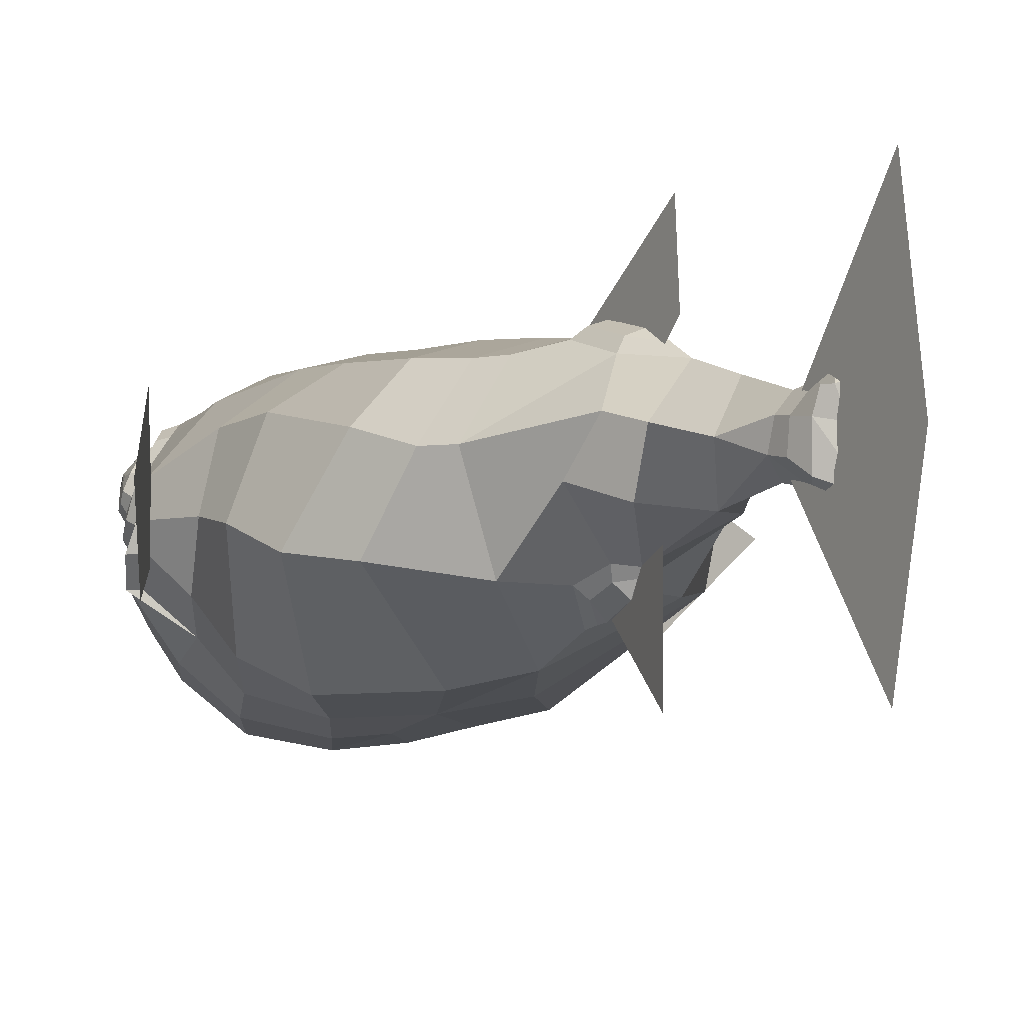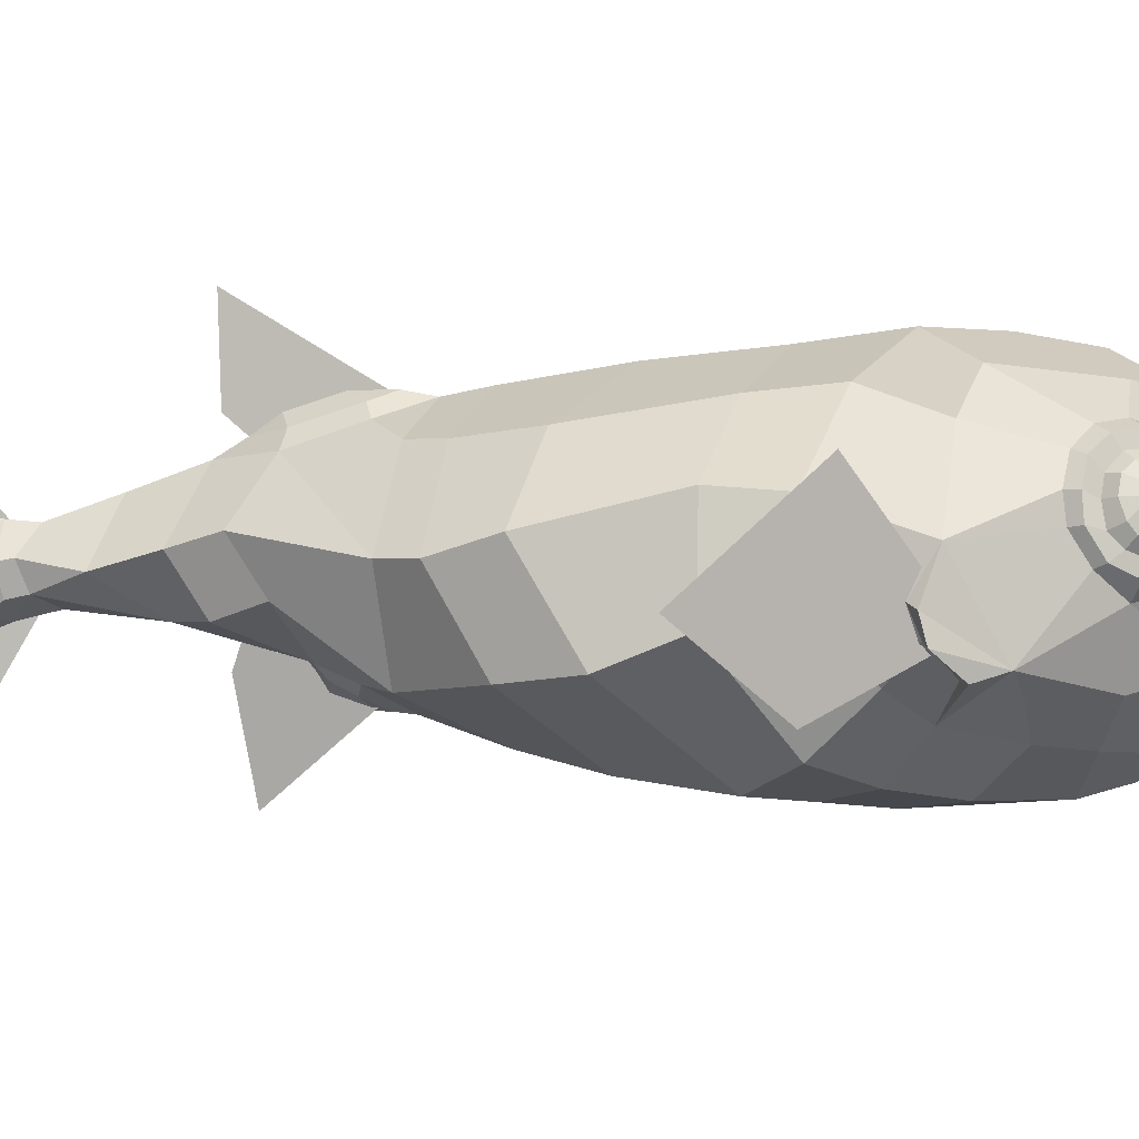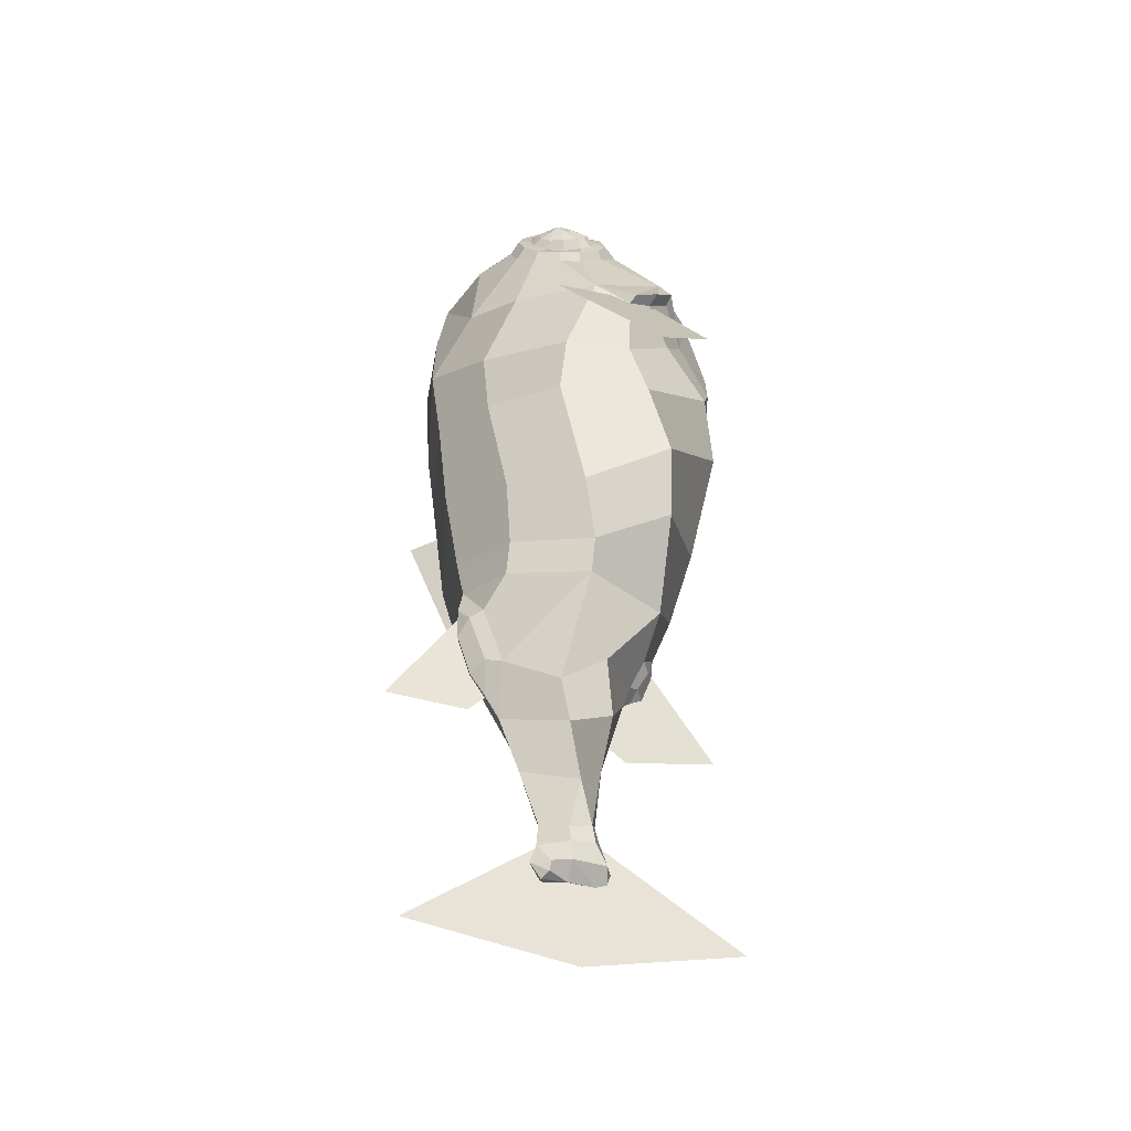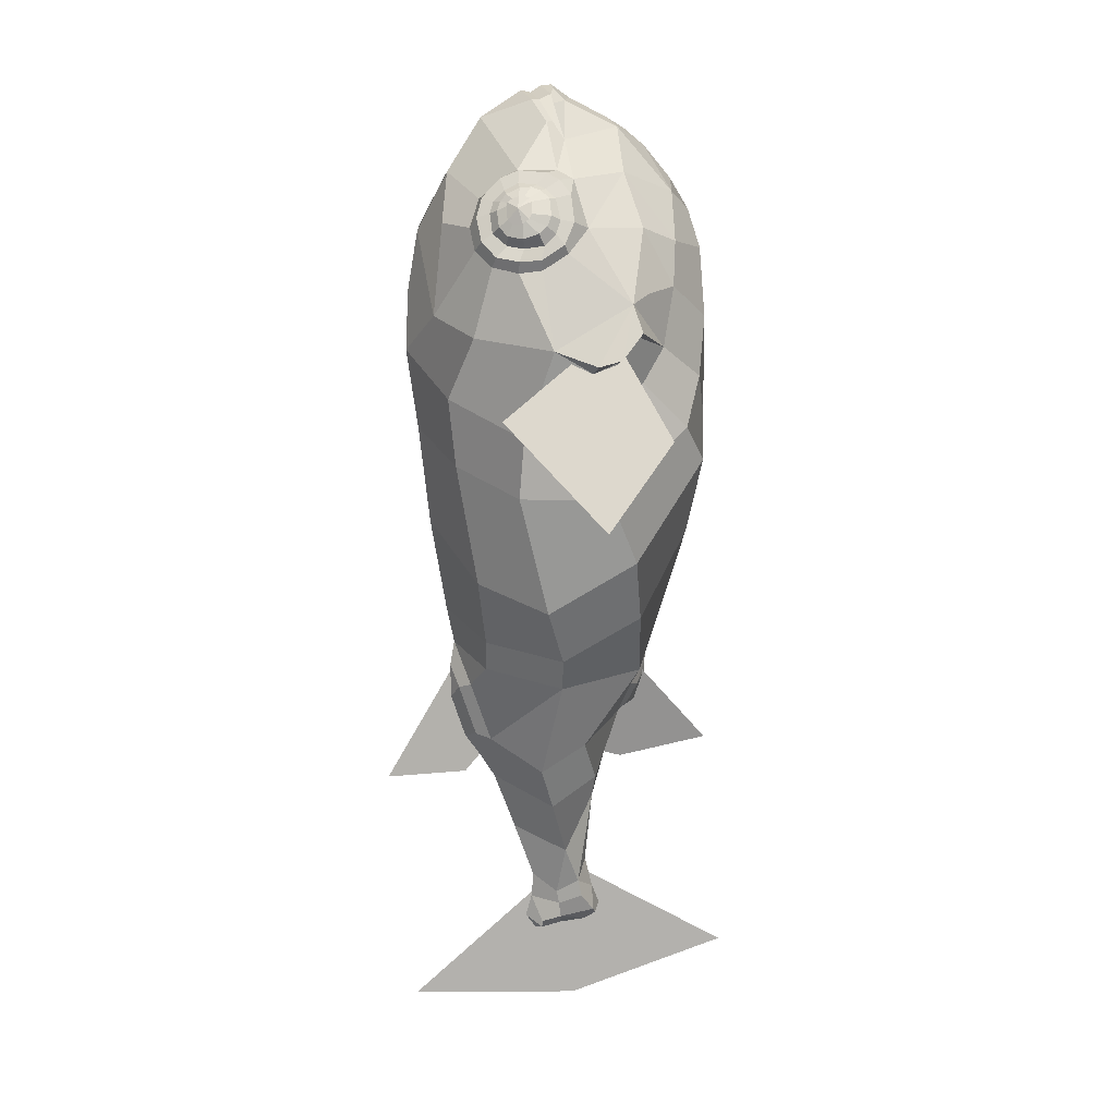
<metadata>
{"format":"obj","ext":"obj","renderer":"f3d","projection":"perspective","resolution":1024,"background":"white","views":[{"elev":-9.6,"azim":149.3,"up":"+Y"},{"elev":7.8,"azim":-85.5,"up":"+Y"},{"elev":-44.6,"azim":-113.8,"up":"+Z"},{"elev":10.9,"azim":-102.9,"up":"+Z"}]}
</metadata>
<code>
g default
v 0.005078 10.85 5.808
v -0.5923 10.11 6.093
v 0.005078 10.16 6.256
v -1.041 9.956 5.723
v -1.57 10.56 4.961
v -1.678 9.927 4.957
v -1.128 9.676 5.444
v -0.8905 9.828 5.747
v -0.55 9.973 6.092
v 0.005078 10 6.223
v 0.005078 9.824 6.334
v -0.5064 9.762 6.186
v -0.6747 9.759 6.033
v 0.005078 9.646 6.355
v -0.2562 9.669 6.287
v -0.4654 9.52 6.086
v 0.005078 9.333 6.14
v 0.005078 8.669 5.812
v -0.51 8.631 5.661
v 0.005078 8.357 5.621
v 0.005078 8.026 5.35
v 0.005078 7.56 4.805
v -0.8673 7.774 4.595
v 0.005078 7.263 4.144
v -0.5398 7.395 4.294
v -1.931 10.16 4.922
v -1.773 10.57 4.957
v -2.46 9.82 4.156
v -2.341 9.565 4.049
v -1.809 9.682 4.82
v -2.246 9.826 4.579
v -2.05 9.965 4.814
v -0.8513 7.268 3.658
v -1.389 8.742 4.926
v -1.725 7.948 3.812
v -2.07 8.586 4.042
v -1.727 10.87 4.835
v -1.491 11.17 4.505
v -1.751 11.18 4.528
v -1.678 11.36 4.048
v -1.878 11.29 4.214
v -1.885 11.32 3.685
v -2.066 11.25 3.842
v -2.126 11.09 3.436
v -2.261 11.05 3.6
v -2.408 10.71 3.351
v -2.457 10.71 3.539
v -2.477 10.34 3.398
v -2.565 10.38 3.563
v -2.51 9.927 3.659
v -2.569 10 3.802
v -1.937 11.09 4.281
v -2.094 11.07 3.967
v -2.237 10.87 3.775
v -2.355 10.61 3.736
v -2.502 10.32 3.786
v -2.489 10.13 3.972
v -2.409 10.03 4.189
v -2.217 10.08 4.528
v -2.076 10.21 4.666
v -1.875 11.01 4.468
v -1.864 10.83 4.64
v -1.897 10.61 4.758
v -2.002 10.33 4.732
v -2.48 10.65 3.893
v -2.545 10.42 3.981
v -2.337 10.88 3.934
v -2.222 10.99 4.074
v -2.099 11 4.329
v -1.998 10.93 4.464
v -2.019 10.83 4.59
v -2.046 10.62 4.687
v -2.1 10.44 4.701
v -2.178 10.3 4.645
v -2.28 10.19 4.524
v -2.48 10.2 4.26
v -2.527 10.28 4.091
v -2.444 10.65 4.125
v -2.362 10.8 4.124
v -2.296 10.87 4.184
v -2.174 10.86 4.398
v -2.142 10.84 4.461
v -2.153 10.77 4.517
v -2.182 10.66 4.551
v -2.213 10.57 4.564
v -2.271 10.51 4.532
v -2.336 10.49 4.474
v -2.45 10.51 4.288
v -2.456 10.56 4.211
v -2.455 10.6 4.171
v -2.374 10.72 4.379
v 0.005078 11.43 4.916
v -0.9894 11.69 4.106
v -1.094 11.87 2.602
v -2.009 11.37 2.303
v 0.005078 11.94 3.954
v 0.005078 12.16 1.956
v 0.005078 12.11 2.957
v -1.333 11.68 1.253
v -3.003 10.27 2.159
v -2.927 8.969 2.872
v -2.098 8.074 3.101
v -2.589 8.64 3.006
v 0.005078 7.035 2.87
v -1.483 7.359 2.552
v -0.5482 7.074 1.806
v -1.023 7.23 0.951
v -2.298 8.289 2.131
v -1.885 7.554 1.605
v -2.699 10.7 0.7346
v -3.133 9.669 1.806
v -2.898 9.597 0.8472
v -3.267 9.615 1.921
v -3.346 9.246 2.022
v -3.147 8.862 2.433
v -3.09 9.281 1.969
v -2.945 8.866 2.346
v -2.639 8.722 1.588
v -2.375 7.899 0.8181
v -1.678 7.41 0.1651
v 0.005078 11.97 0.6291
v -1.289 11.55 0.128
v -2.53 10.74 -0.2547
v -3.051 9.342 -0.2481
v 0.005078 11.78 -0.995
v -1.438 11.22 -1.843
v -2.429 10.24 -2.203
v -2.862 8.865 -1.326
v 0.005078 7.117 1.231
v 0.005078 7.259 0.07077
v -0.6103 7.391 -1.238
v -2.362 8.663 -2.351
v 0.005078 7.552 -2.363
v -1.246 8.371 -3.509
v 0.005078 11.51 -2.532
v -1.213 11.05 -2.905
v -2.052 9.905 -3.108
v -0.9972 11.02 -3.412
v 0.005078 11.38 -3.139
v -1.809 9.863 -3.635
v -0.4545 11.18 -3.817
v -0.4554 10.83 -4.808
v -0.9841 10.04 -5.319
v -1.172 9.317 -4.816
v 0.005078 7.914 -3.384
v -0.5008 8.324 -3.941
v -0.3339 8.517 -4.469
v -0.7121 9.015 -5.533
v 0.005078 8.491 -4.59
v 0.005078 8.9 -6.085
v -0.8262 9.81 -5.999
v 0.005078 10.68 -5.615
v 0.005078 10.32 -6.565
v -0.5879 9.523 -6.894
v 0.005078 9.982 -7.493
v -0.3908 9.64 -7.711
v -0.3763 9.243 -7.55
v -0.2609 11.35 -3.893
v 0.005078 11.45 -3.557
v -0.3016 11.06 -4.737
v 0.005078 10.93 -5.216
v 0.005078 11.2 -4.841
v 0.005078 11.44 -4.122
v 0.005078 7.944 -3.651
v -0.3127 8.162 -3.997
v -0.2322 8.327 -4.344
v 0.005078 8.367 -4.49
v 0.005078 7.952 -3.848
v 0.005078 8.143 -4.359
v 0.005078 10.01 -7.905
v -0.3709 9.592 -7.944
v -0.2476 9.868 -8.311
v -0.2951 9.543 -8.225
v -0.3436 9.172 -7.849
v -0.2502 8.937 -8.152
v 0.005078 8.893 -7.8
v 0.005078 8.834 -8.306
v 0.005078 8.771 -8.105
v 0.005078 9.026 -8.407
v 0.005078 9.48 -8.442
v -0.1649 9.857 -8.449
v 0.005078 10.12 -8.255
v 0.005078 9.932 -8.505
v 0.005078 9.027 -7.27
v 0.6025 10.11 6.093
v 1.051 9.956 5.723
v 1.58 10.56 4.961
v 1.688 9.927 4.957
v 1.138 9.676 5.444
v 0.9006 9.828 5.747
v 0.5602 9.973 6.092
v 0.5166 9.762 6.186
v 0.6849 9.759 6.033
v 0.2663 9.669 6.287
v 0.4756 9.52 6.086
v 0.5202 8.631 5.661
v 0.8775 7.774 4.595
v 0.5499 7.395 4.294
v 1.941 10.16 4.922
v 1.783 10.57 4.957
v 2.47 9.82 4.156
v 2.351 9.565 4.049
v 1.819 9.682 4.82
v 2.256 9.826 4.579
v 2.06 9.965 4.814
v 0.8614 7.268 3.658
v 1.399 8.742 4.926
v 1.735 7.948 3.812
v 2.08 8.586 4.042
v 1.737 10.87 4.835
v 1.501 11.17 4.505
v 1.761 11.18 4.528
v 1.688 11.36 4.048
v 1.888 11.29 4.214
v 1.895 11.32 3.685
v 2.076 11.25 3.842
v 2.136 11.09 3.436
v 2.271 11.05 3.6
v 2.418 10.71 3.351
v 2.468 10.71 3.539
v 2.487 10.34 3.398
v 2.575 10.38 3.563
v 2.52 9.927 3.659
v 2.58 10 3.802
v 1.947 11.09 4.281
v 2.104 11.07 3.967
v 2.247 10.87 3.775
v 2.365 10.61 3.736
v 2.512 10.32 3.786
v 2.499 10.13 3.972
v 2.42 10.03 4.189
v 2.227 10.08 4.528
v 2.086 10.21 4.666
v 1.885 11.01 4.468
v 1.875 10.83 4.64
v 1.907 10.61 4.758
v 2.012 10.33 4.732
v 2.49 10.65 3.893
v 2.555 10.42 3.981
v 2.347 10.88 3.934
v 2.232 10.99 4.074
v 2.109 11 4.329
v 2.009 10.93 4.464
v 2.029 10.83 4.59
v 2.056 10.62 4.687
v 2.11 10.44 4.701
v 2.188 10.3 4.645
v 2.291 10.19 4.524
v 2.491 10.2 4.26
v 2.537 10.28 4.091
v 2.454 10.65 4.125
v 2.372 10.8 4.124
v 2.306 10.87 4.184
v 2.185 10.86 4.398
v 2.153 10.84 4.461
v 2.164 10.77 4.517
v 2.192 10.66 4.551
v 2.223 10.57 4.564
v 2.281 10.51 4.532
v 2.346 10.49 4.474
v 2.46 10.51 4.288
v 2.466 10.56 4.211
v 2.465 10.6 4.171
v 2.384 10.72 4.379
v 0.9996 11.69 4.106
v 1.104 11.87 2.602
v 2.019 11.37 2.303
v 1.343 11.68 1.253
v 3.014 10.27 2.159
v 2.937 8.969 2.872
v 2.109 8.074 3.101
v 2.599 8.64 3.006
v 1.493 7.359 2.552
v 0.5583 7.074 1.806
v 1.033 7.23 0.951
v 2.308 8.289 2.131
v 1.895 7.554 1.605
v 2.709 10.7 0.7346
v 3.143 9.669 1.806
v 2.909 9.597 0.8472
v 3.277 9.615 1.921
v 3.356 9.246 2.022
v 3.157 8.862 2.433
v 3.1 9.281 1.969
v 2.956 8.866 2.346
v 2.649 8.722 1.588
v 2.386 7.899 0.8181
v 1.688 7.41 0.1651
v 1.299 11.55 0.128
v 2.54 10.74 -0.2547
v 3.061 9.342 -0.2481
v 1.449 11.22 -1.843
v 2.44 10.24 -2.203
v 2.872 8.865 -1.326
v 0.6205 7.391 -1.238
v 2.373 8.663 -2.351
v 1.256 8.371 -3.509
v 1.223 11.05 -2.905
v 2.062 9.905 -3.108
v 1.007 11.02 -3.412
v 1.819 9.863 -3.635
v 0.4647 11.18 -3.817
v 0.4656 10.83 -4.808
v 0.9942 10.04 -5.319
v 1.182 9.317 -4.816
v 0.511 8.324 -3.941
v 0.3441 8.517 -4.469
v 0.7222 9.015 -5.533
v 0.8364 9.81 -5.999
v 0.598 9.523 -6.894
v 0.4009 9.64 -7.711
v 0.3864 9.243 -7.55
v 0.271 11.35 -3.893
v 0.3117 11.06 -4.737
v 0.3229 8.162 -3.997
v 0.2424 8.327 -4.344
v 0.381 9.592 -7.944
v 0.2578 9.868 -8.311
v 0.3053 9.543 -8.225
v 0.3538 9.172 -7.849
v 0.2603 8.937 -8.152
v 0.1751 9.857 -8.449
g polySurface1
f 1 2 3
f 5 4 2 1
f 5 6 4
f 4 6 7 8
f 8 9 2 4
f 9 10 3 2
f 12 11 10 9
f 13 12 9 8
f 7 13 8
f 15 14 11 12
f 12 13 16 15
f 16 17 14 15
f 16 13 7
f 19 18 17 16
f 18 19 20
f 21 20 19
f 23 22 21
f 25 24 22 23
f 27 26 6 5
f 31 28 29 30
f 32 31 30
f 6 26 32 30
f 30 7 6
f 19 16 7
f 23 21 19
f 33 25 23
f 7 30 34
f 7 34 19
f 33 23 35
f 19 34 23
f 30 29 34
f 34 29 36
f 35 34 36
f 35 23 34
f 5 37 27
f 39 37 5 38
f 41 39 38 40
f 43 41 40 42
f 42 44 45 43
f 47 45 44 46
f 46 48 49 47
f 51 49 48 50
f 28 51 50 29
f 53 52 41 43
f 54 53 43 45
f 45 47 55 54
f 56 55 47 49
f 57 56 49 51
f 58 57 51 28
f 59 58 28 31
f 59 31 32 60
f 52 61 39 41
f 61 62 37 39
f 62 63 27 37
f 26 27 63 64
f 60 32 26 64
f 66 65 55 56
f 54 55 65 67
f 67 68 53 54
f 68 69 52 53
f 69 70 61 52
f 70 71 62 61
f 71 72 63 62
f 72 73 64 63
f 73 74 60 64
f 74 75 59 60
f 75 76 58 59
f 76 77 57 58
f 77 66 56 57
f 79 67 65 78
f 68 67 79 80
f 80 81 69 68
f 82 70 69 81
f 83 71 70 82
f 84 72 71 83
f 85 73 72 84
f 73 85 86 74
f 74 86 87 75
f 87 88 76 75
f 89 77 76 88
f 90 66 77 89
f 78 65 66 90
f 91 82 81 80
f 79 78 91 80
f 90 89 91 78
f 88 87 91 89
f 84 91 86 85
f 84 83 82 91
f 91 87 86
f 5 1 92 38
f 38 92 93 40
f 40 93 94 42
f 94 95 44 42
f 96 94 93 92
f 98 97 94 96
f 94 97 99 95
f 44 95 100 46
f 100 48 46
f 101 50 48 100
f 50 101 29
f 36 29 101
f 36 102 35
f 103 102 36 101
f 104 24 25 33
f 105 33 35 102
f 106 104 33 105
f 102 103 101 108
f 109 105 102 108
f 109 107 106 105
f 95 99 110 100
f 112 111 100 110
f 113 101 100
f 113 100 111
f 114 101 113
f 114 115 101
f 101 115 108
f 114 113 111 116
f 116 117 115 114
f 117 108 115
f 108 117 116 118
f 118 119 109 108
f 119 120 107 109
f 111 112 118 116
f 122 99 97 121
f 110 99 122 123
f 124 112 110 123
f 118 112 124 119
f 121 125 126 122
f 126 127 123 122
f 124 123 127 128
f 119 124 128 120
f 104 106 129
f 130 129 106 107
f 120 131 130 107
f 132 131 120 128
f 131 133 130
f 134 133 131 132
f 125 135 136 126
f 127 126 136 137
f 128 127 137 132
f 139 138 136 135
f 138 140 137 136
f 132 137 140 134
f 141 138 139
f 140 138 141 142
f 140 142 143
f 140 143 144 134
f 146 145 133 134
f 144 147 146 134
f 147 144 148 149
f 150 149 148
f 148 144 143 151
f 152 151 143 142
f 151 152 153 154
f 153 155 156 154
f 150 148 151 154
f 154 157 150
f 157 154 156
f 159 158 141 139
f 142 141 158 160
f 152 142 160 161
f 163 162 160 158
f 162 161 160
f 159 163 158
f 165 164 145 146
f 166 165 146 147
f 149 167 166 147
f 168 164 165
f 169 168 165 166
f 167 169 166
f 156 155 170 171
f 171 170 172 173
f 157 156 171 174
f 174 171 173 175
f 175 176 157 174
f 175 177 178 176
f 173 179 177 175
f 180 179 173
f 181 180 173 172
f 182 181 172 170
f 183 181 182
f 183 180 181
f 184 157 176
f 184 150 157
f 1 3 185
f 187 1 185 186
f 187 186 188
f 186 190 189 188
f 190 186 185 191
f 191 185 3 10
f 192 191 10 11
f 193 190 191 192
f 189 190 193
f 194 192 11 14
f 192 194 195 193
f 195 194 14 17
f 195 189 193
f 196 195 17 18
f 18 20 196
f 21 196 20
f 197 21 22
f 198 197 22 24
f 200 187 188 199
f 204 203 202 201
f 205 203 204
f 188 203 205 199
f 203 188 189
f 196 189 195
f 197 196 21
f 206 197 198
f 189 207 203
f 189 196 207
f 206 208 197
f 196 197 207
f 203 207 202
f 207 209 202
f 208 209 207
f 208 207 197
f 187 200 210
f 212 211 187 210
f 214 213 211 212
f 216 215 213 214
f 215 216 218 217
f 220 219 217 218
f 219 220 222 221
f 224 223 221 222
f 201 202 223 224
f 226 216 214 225
f 227 218 216 226
f 218 227 228 220
f 229 222 220 228
f 230 224 222 229
f 231 201 224 230
f 232 204 201 231
f 232 233 205 204
f 225 214 212 234
f 234 212 210 235
f 235 210 200 236
f 199 237 236 200
f 233 237 199 205
f 239 229 228 238
f 227 240 238 228
f 240 227 226 241
f 241 226 225 242
f 242 225 234 243
f 243 234 235 244
f 244 235 236 245
f 245 236 237 246
f 246 237 233 247
f 247 233 232 248
f 248 232 231 249
f 249 231 230 250
f 250 230 229 239
f 252 251 238 240
f 241 253 252 240
f 253 241 242 254
f 255 254 242 243
f 256 255 243 244
f 257 256 244 245
f 258 257 245 246
f 246 247 259 258
f 247 248 260 259
f 260 248 249 261
f 262 261 249 250
f 263 262 250 239
f 251 263 239 238
f 264 253 254 255
f 252 253 264 251
f 263 251 264 262
f 261 262 264 260
f 257 258 259 264
f 257 264 255 256
f 264 259 260
f 187 211 92 1
f 211 213 265 92
f 213 215 266 265
f 266 215 217 267
f 96 92 265 266
f 98 96 266 97
f 266 267 268 97
f 217 219 269 267
f 269 219 221
f 270 269 221 223
f 223 202 270
f 209 270 202
f 209 208 271
f 272 270 209 271
f 104 206 198 24
f 273 271 208 206
f 274 273 206 104
f 271 276 270 272
f 277 276 271 273
f 277 273 274 275
f 267 269 278 268
f 280 278 269 279
f 281 269 270
f 281 279 269
f 282 281 270
f 282 270 283
f 270 276 283
f 282 284 279 281
f 284 282 283 285
f 285 283 276
f 276 286 284 285
f 286 276 277 287
f 287 277 275 288
f 279 284 286 280
f 289 121 97 268
f 278 290 289 268
f 291 290 278 280
f 286 287 291 280
f 121 289 292 125
f 292 289 290 293
f 291 294 293 290
f 287 288 294 291
f 104 129 274
f 130 275 274 129
f 288 275 130 295
f 296 294 288 295
f 295 130 133
f 297 296 295 133
f 125 292 298 135
f 293 299 298 292
f 294 296 299 293
f 139 135 298 300
f 300 298 299 301
f 296 297 301 299
f 302 139 300
f 301 303 302 300
f 301 304 303
f 301 297 305 304
f 306 297 133 145
f 305 297 306 307
f 307 149 308 305
f 150 308 149
f 308 309 304 305
f 152 303 304 309
f 309 310 153 152
f 153 310 311 155
f 150 310 309 308
f 310 150 312
f 312 311 310
f 159 139 302 313
f 303 314 313 302
f 152 161 314 303
f 163 313 314 162
f 162 314 161
f 159 313 163
f 315 306 145 164
f 316 307 306 315
f 149 307 316 167
f 168 315 164
f 169 316 315 168
f 167 316 169
f 311 317 170 155
f 317 319 318 170
f 312 320 317 311
f 320 321 319 317
f 321 320 312 176
f 321 176 178 177
f 319 321 177 179
f 180 319 179
f 322 318 319 180
f 182 170 318 322
f 183 182 322
f 183 322 180
f 184 176 312
f 184 312 150
g default
v 2.792 9.303 2.444
v 3.695 8.491 0.7673
v 3.484 11.21 1.131
v 4.387 9.723 -0.5461
v -2.792 9.303 2.444
v -3.695 8.491 0.7673
v -3.484 11.21 1.131
v -4.387 9.723 -0.5461
g pPlane1
f 323 324 326 325
f 327 329 330 328
g default
v 0.09662 11.39 -3.603
v 0.01327 9.816 -3.929
v 0.1746 12.54 -5.562
v 0.09125 11.19 -5.52
g pPlane2
f 331 332 334 333
g default
v 0.1234 6.793 -5.167
v 0.3279 8.3 -5.487
v -0.1401 8.41 -3.358
v 0.06449 9.339 -5.115
g pPlane3
f 335 336 338 337
g default
v 0.09558 9.345 -7.331
v -0.04934 6.508 -8.989
v 0.2372 12.07 -9.642
v 0.09229 9.23 -9.836
g pPlane4
f 339 340 342 341

</code>
